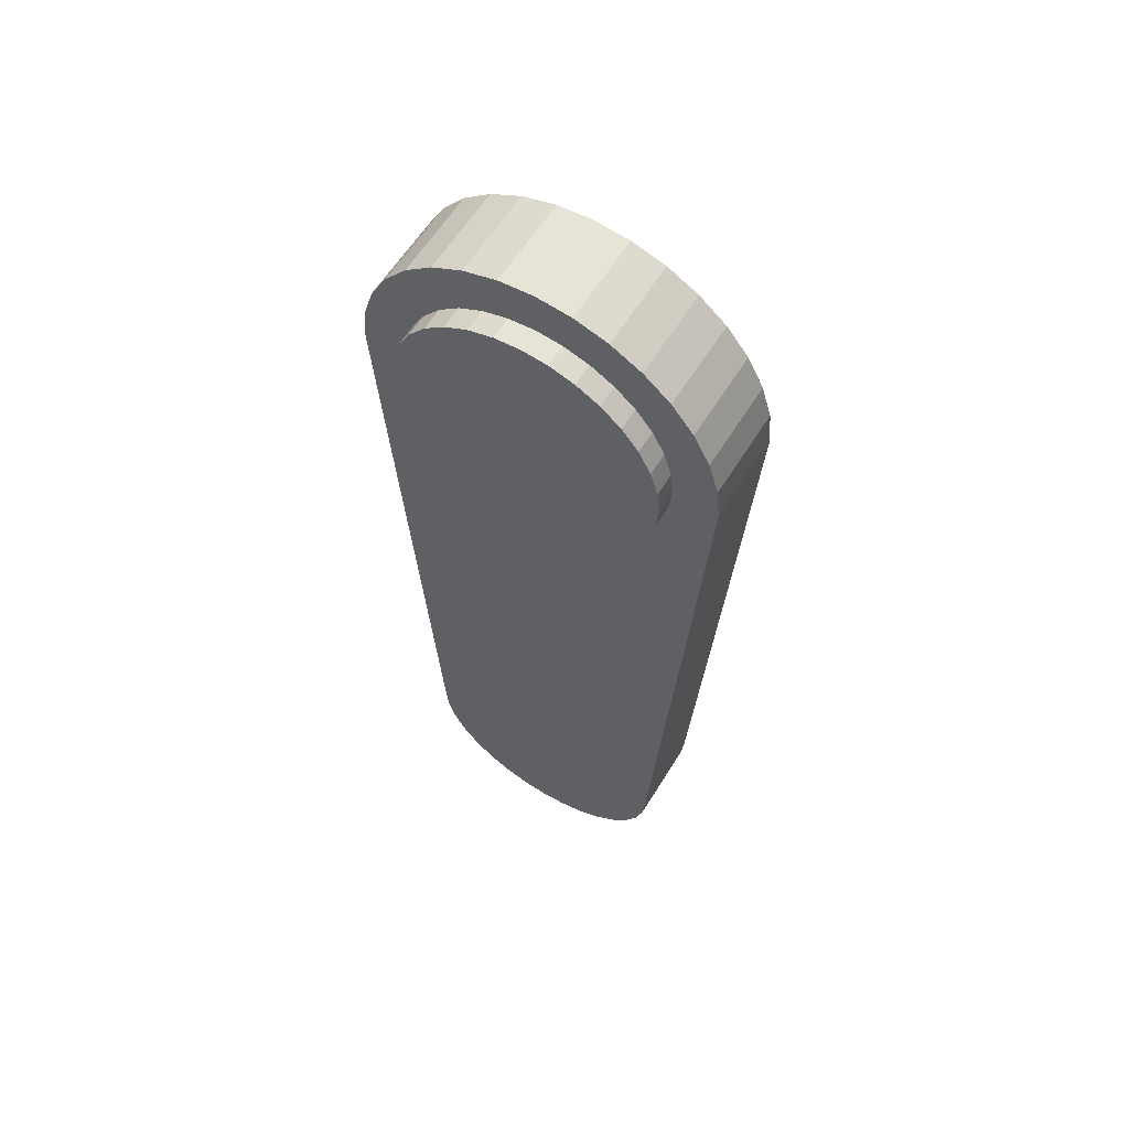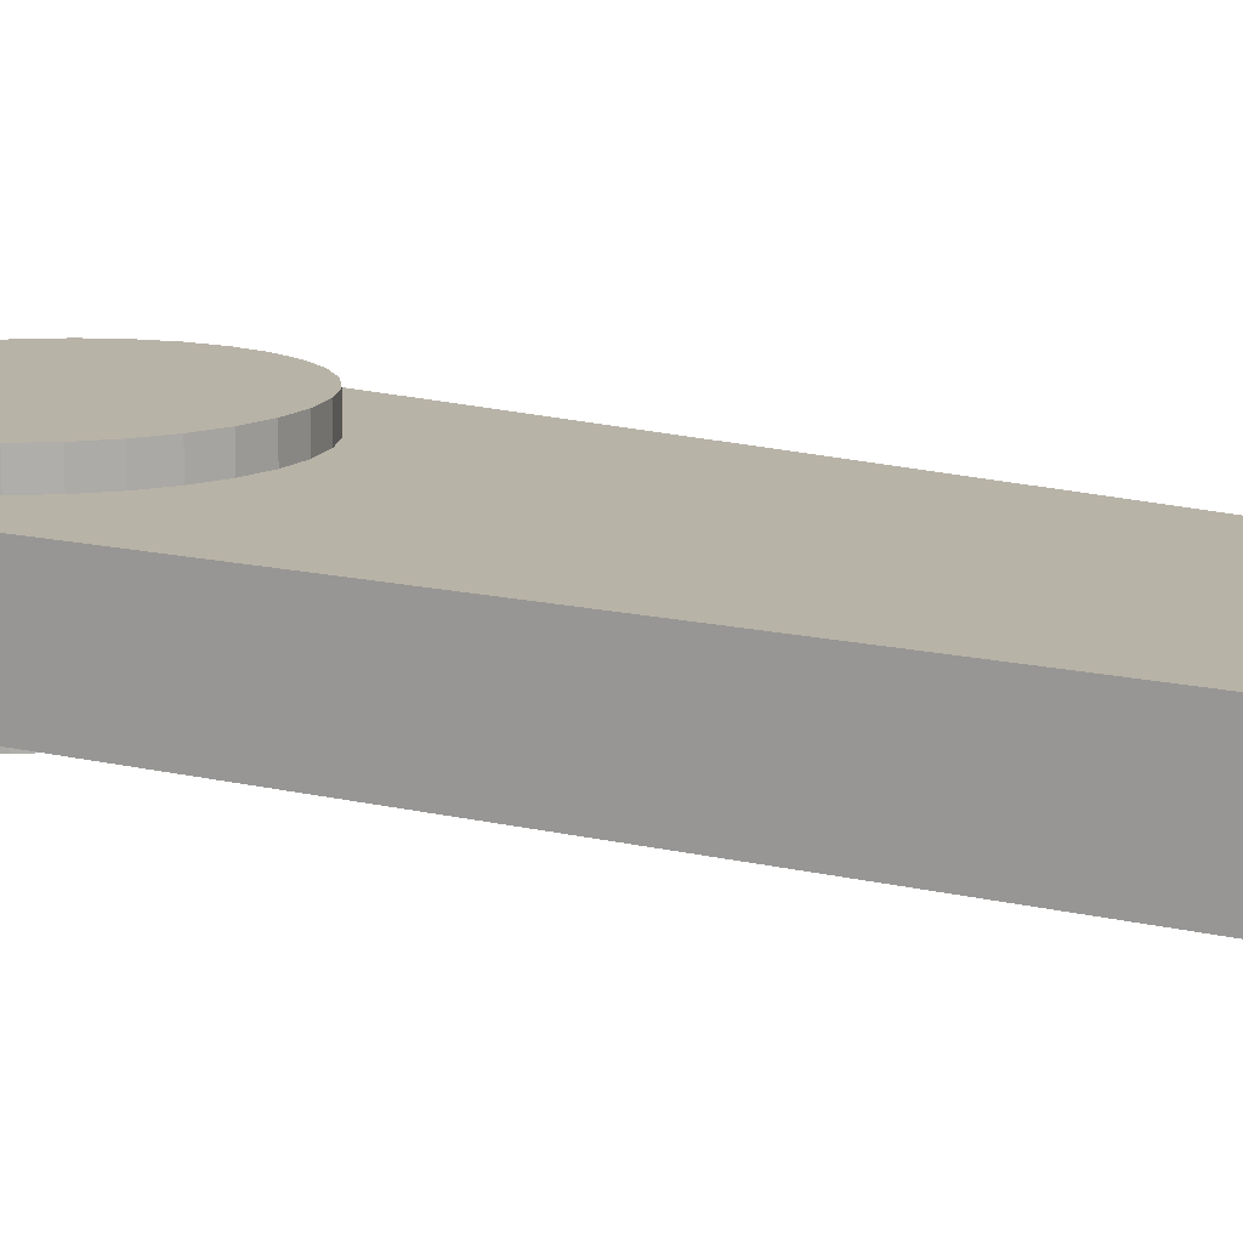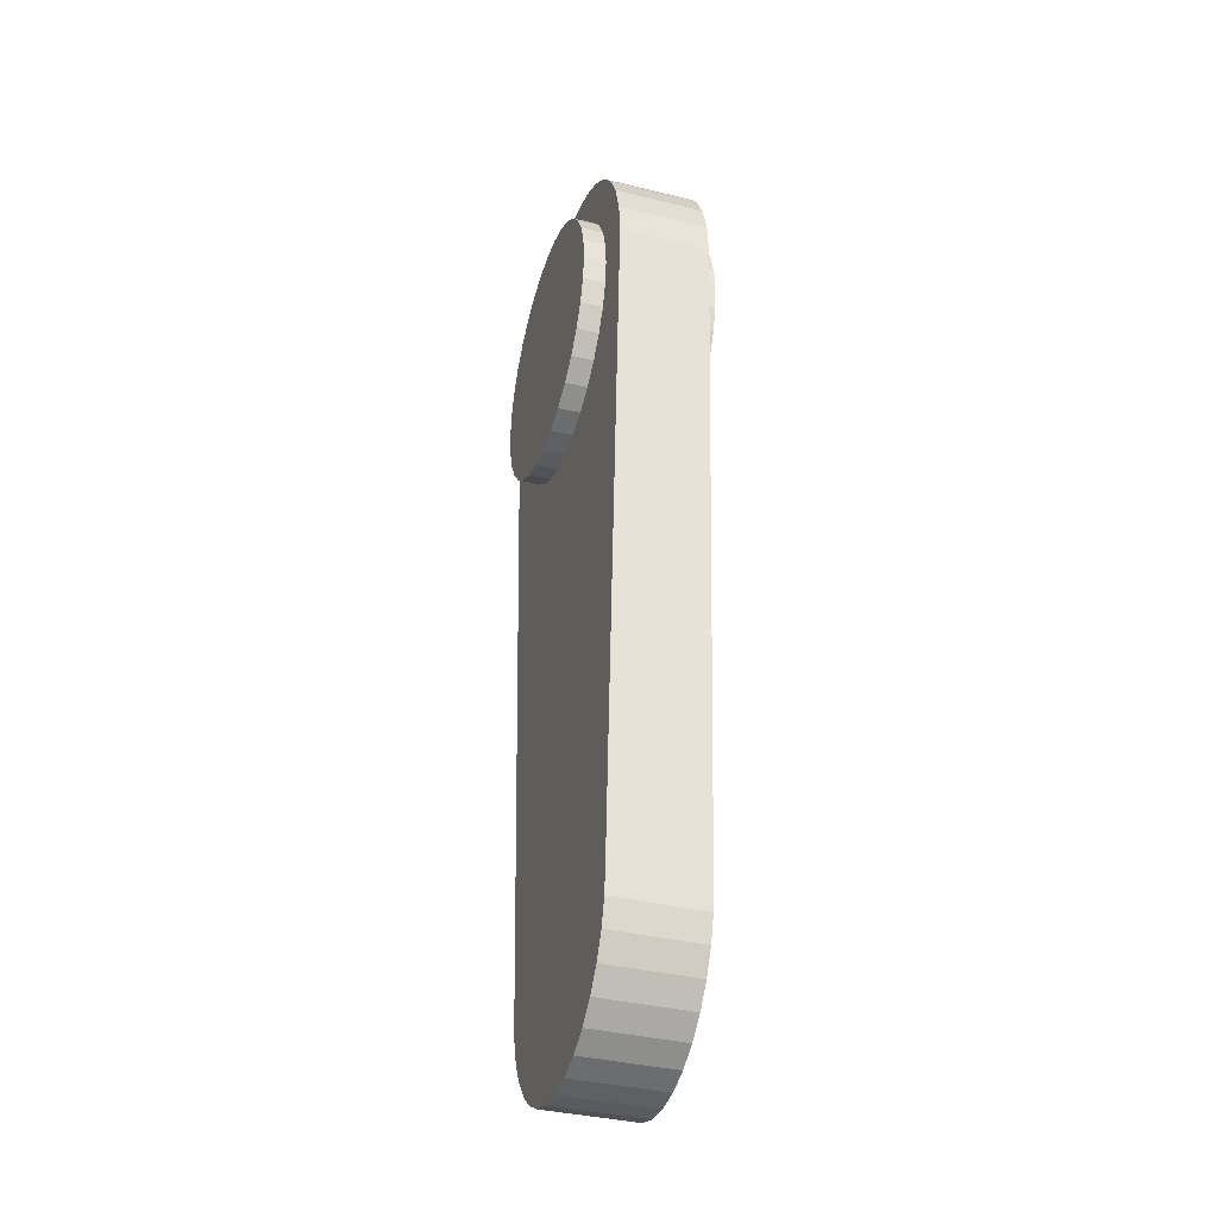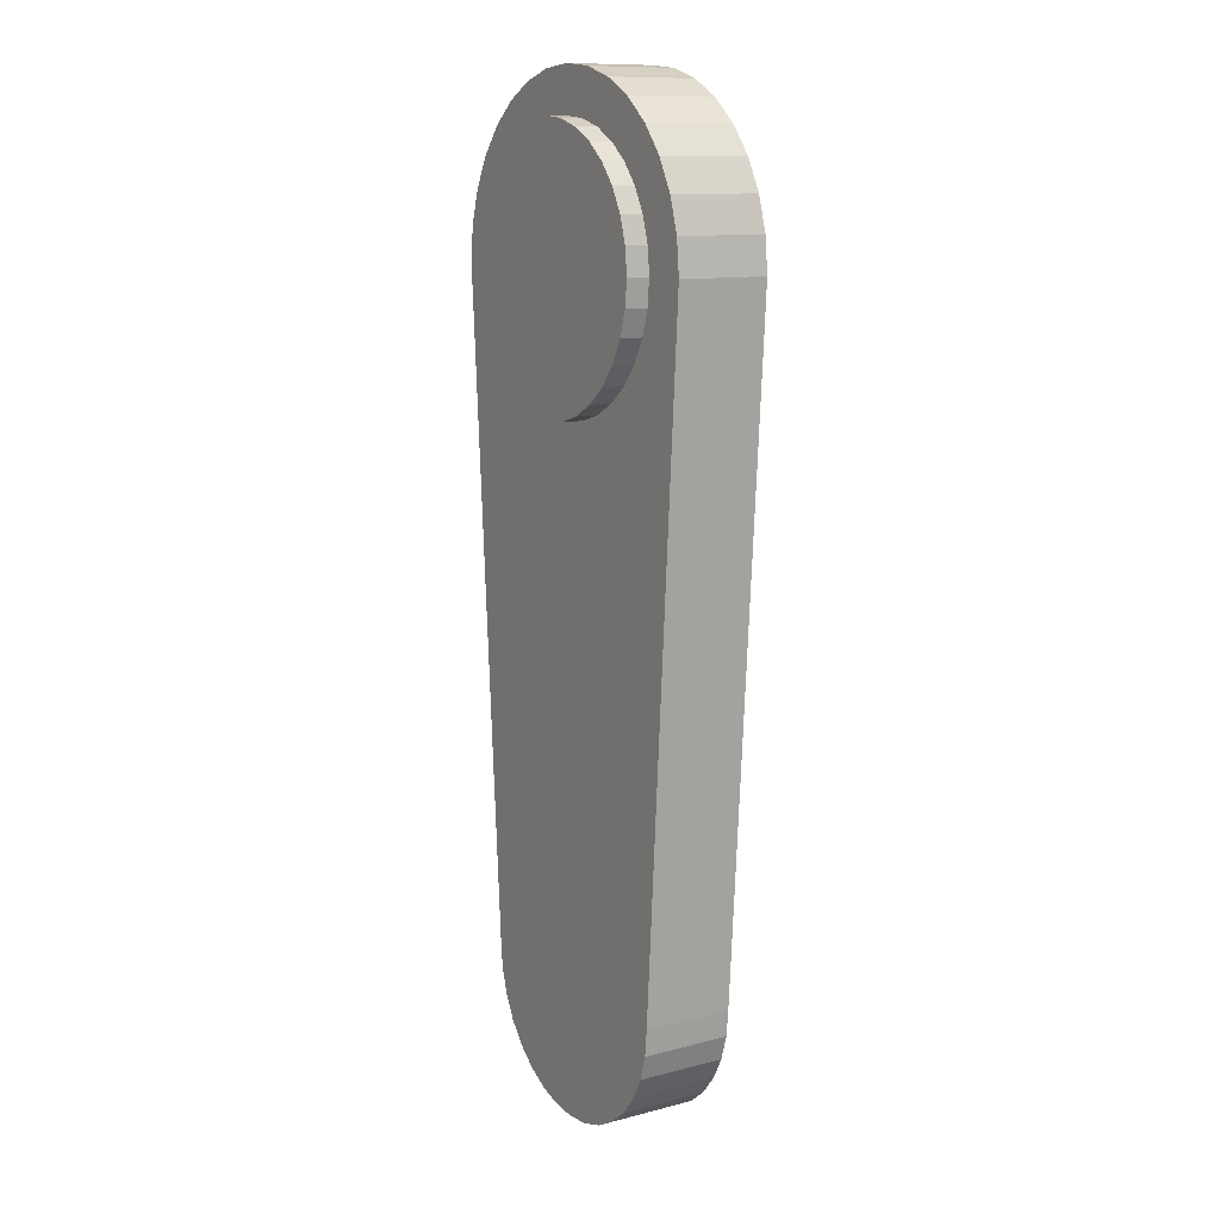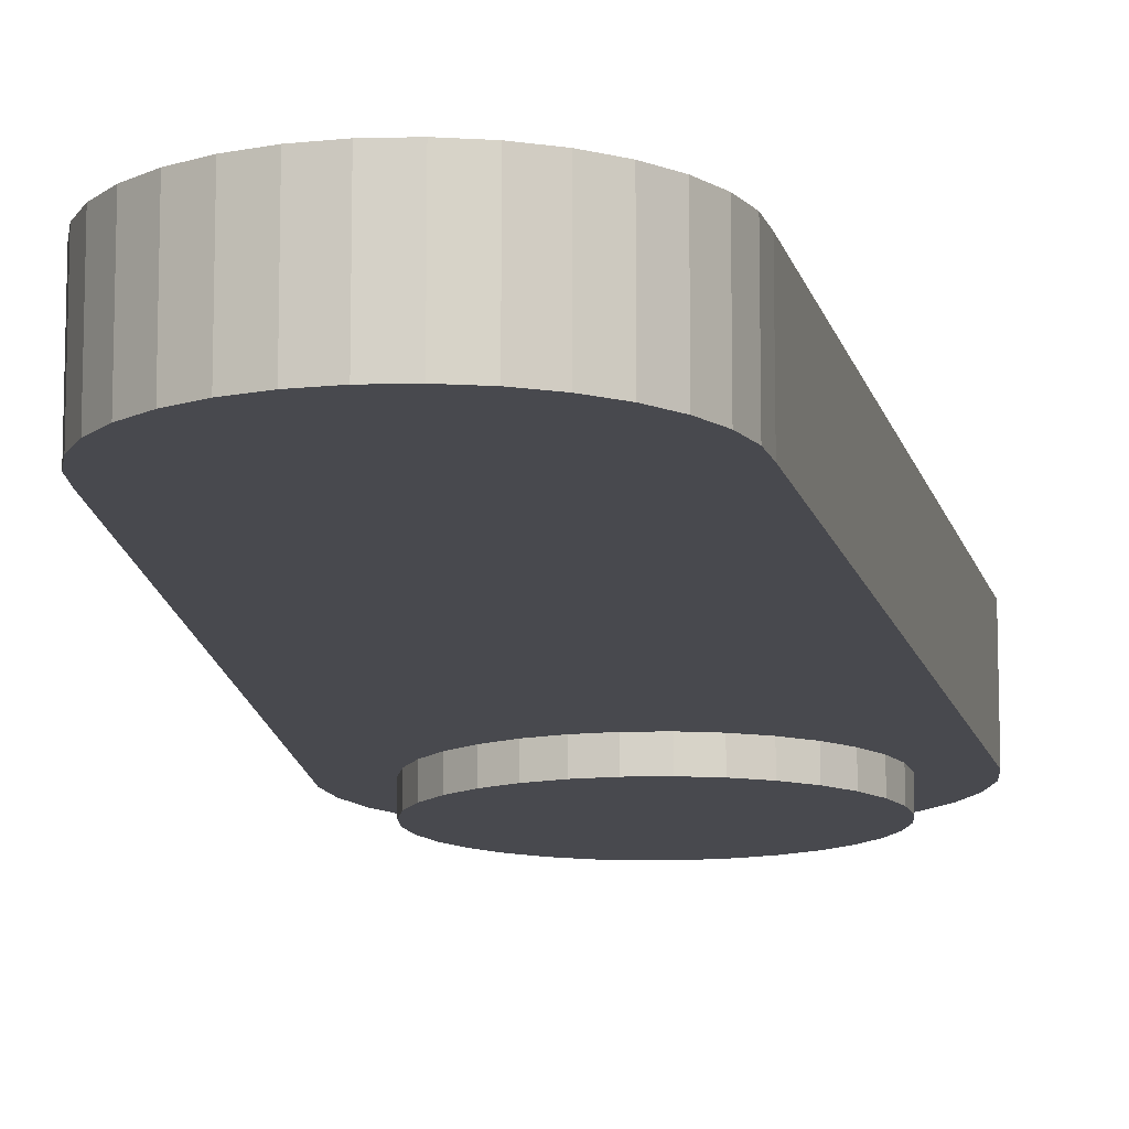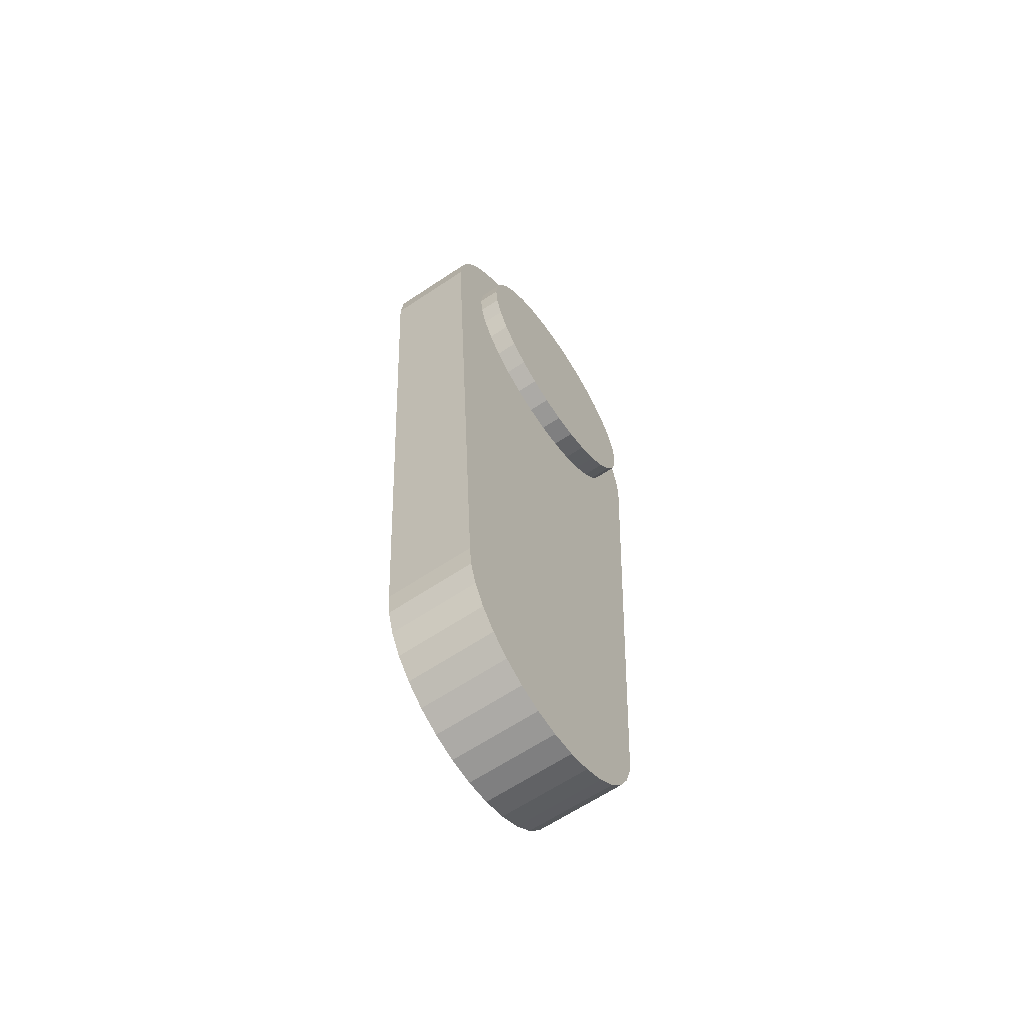
<metadata>
{"format":"obj","ext":"obj","renderer":"f3d","projection":"perspective","resolution":1024,"background":"white","views":[{"elev":60.4,"azim":-148.4,"up":"+Z"},{"elev":12.7,"azim":124.3,"up":"+Y"},{"elev":-37.3,"azim":-107.3,"up":"+Z"},{"elev":11.6,"azim":-121.9,"up":"+Z"},{"elev":-12.6,"azim":-171.3,"up":"+Y"},{"elev":-64.3,"azim":-56.1,"up":"+Z"}]}
</metadata>
<code>
o Cylinder
v 0 -0.15 -0.3
v 0 0.15 -0.3
v 0.05853 -0.15 -0.2942
v 0.05853 0.15 -0.2942
v 0.1148 -0.15 -0.2772
v 0.1148 0.15 -0.2772
v 0.1667 -0.15 -0.2494
v 0.1667 0.15 -0.2494
v 0.2121 -0.15 -0.2121
v 0.2121 0.15 -0.2121
v 0.2494 -0.15 -0.1667
v 0.2494 0.15 -0.1667
v 0.2772 -0.15 -0.1148
v 0.2772 0.15 -0.1148
v 0.2942 -0.15 -0.05853
v 0.2942 0.15 -0.05853
v 0.3 -0.15 0
v 0.3 0.15 0
v 0.2942 -0.15 0.05853
v 0.2942 0.15 0.05853
v 0.2772 -0.15 0.1148
v 0.2772 0.15 0.1148
v 0.2494 -0.15 0.1667
v 0.2494 0.15 0.1667
v 0.2121 -0.15 0.2121
v 0.2121 0.15 0.2121
v 0.1667 -0.15 0.2494
v 0.1667 0.15 0.2494
v 0.1148 -0.15 0.2772
v 0.1148 0.15 0.2772
v 0.05853 -0.15 0.2942
v 0.05853 0.15 0.2942
v -0 -0.15 0.3
v -0 0.15 0.3
v -0.05853 -0.15 0.2942
v -0.05853 0.15 0.2942
v -0.1148 -0.15 0.2772
v -0.1148 0.15 0.2772
v -0.1667 -0.15 0.2494
v -0.1667 0.15 0.2494
v -0.2121 -0.15 0.2121
v -0.2121 0.15 0.2121
v -0.2494 -0.15 0.1667
v -0.2494 0.15 0.1667
v -0.2772 -0.15 0.1148
v -0.2772 0.15 0.1148
v -0.2942 -0.15 0.05853
v -0.2942 0.15 0.05853
v -0.3 -0.15 -0
v -0.3 0.15 -0
v -0.2942 -0.15 -0.05853
v -0.2942 0.15 -0.05853
v -0.2772 -0.15 -0.1148
v -0.2772 0.15 -0.1148
v -0.2494 -0.15 -0.1667
v -0.2494 0.15 -0.1667
v -0.2121 -0.15 -0.2121
v -0.2121 0.15 -0.2121
v -0.1667 -0.15 -0.2494
v -0.1667 0.15 -0.2494
v -0.1148 -0.15 -0.2772
v -0.1148 0.15 -0.2772
v -0.05853 -0.15 -0.2942
v -0.05853 0.15 -0.2942
f 1 2 4 3
f 3 4 6 5
f 5 6 8 7
f 7 8 10 9
f 9 10 12 11
f 11 12 14 13
f 13 14 16 15
f 15 16 18 17
f 17 18 20 19
f 19 20 22 21
f 21 22 24 23
f 23 24 26 25
f 25 26 28 27
f 27 28 30 29
f 29 30 32 31
f 31 32 34 33
f 33 34 36 35
f 35 36 38 37
f 37 38 40 39
f 39 40 42 41
f 41 42 44 43
f 43 44 46 45
f 45 46 48 47
f 47 48 50 49
f 49 50 52 51
f 51 52 54 53
f 53 54 56 55
f 55 56 58 57
f 57 58 60 59
f 59 60 62 61
f 4 2 64 62 60 58 56 54 52 50 48 46 44 42 40 38 36 34 32 30 28 26 24 22 20 18 16 14 12 10 8 6
f 61 62 64 63
f 63 64 2 1
f 1 3 5 7 9 11 13 15 17 19 21 23 25 27 29 31 33 35 37 39 41 43 45 47 49 51 53 55 57 59 61 63
o Cylinder.001
v 0.4 -0.1 0
v 0.4 0.1 0
v 0.3923 -0.1 0.07804
v 0.3923 0.1 0.07804
v 0.3696 -0.1 0.1531
v 0.3696 0.1 0.1531
v 0.3326 -0.1 0.2222
v 0.3326 0.1 0.2222
v 0.2828 -0.1 0.2828
v 0.2828 0.1 0.2828
v 0.2222 -0.1 0.3326
v 0.2222 0.1 0.3326
v 0.1531 -0.1 0.3696
v 0.1531 0.1 0.3696
v 0.07804 -0.1 0.3923
v 0.07804 0.1 0.3923
v -0 -0.1 0.4
v -0 0.1 0.4
v -0.07804 -0.1 0.3923
v -0.07804 0.1 0.3923
v -0.1531 -0.1 0.3696
v -0.1531 0.1 0.3696
v -0.2222 -0.1 0.3326
v -0.2222 0.1 0.3326
v -0.2828 -0.1 0.2828
v -0.2828 0.1 0.2828
v -0.3326 -0.1 0.2222
v -0.3326 0.1 0.2222
v -0.3696 -0.1 0.1531
v -0.3696 0.1 0.1531
v -0.3923 -0.1 0.07804
v -0.3923 0.1 0.07804
v -0.4 -0.1 -0
v -0.4 0.1 -0
v 0 -0.1 -1.8
v 0 0.1 -1.8
v 0.05853 -0.1 -1.794
v 0.05853 0.1 -1.794
v 0.1148 -0.1 -1.777
v 0.1148 0.1 -1.777
v 0.1667 -0.1 -1.749
v 0.1667 0.1 -1.749
v 0.2121 -0.1 -1.712
v 0.2121 0.1 -1.712
v 0.2494 -0.1 -1.667
v 0.2494 0.1 -1.667
v 0.2772 -0.1 -1.615
v 0.2772 0.1 -1.615
v 0.2942 -0.1 -1.559
v 0.2942 0.1 -1.559
v 0.3 -0.1 -1.5
v 0.3 0.1 -1.5
v -0.3 -0.1 -1.5
v -0.3 0.1 -1.5
v -0.2942 -0.1 -1.559
v -0.2942 0.1 -1.559
v -0.2772 -0.1 -1.615
v -0.2772 0.1 -1.615
v -0.2494 -0.1 -1.667
v -0.2494 0.1 -1.667
v -0.2121 -0.1 -1.712
v -0.2121 0.1 -1.712
v -0.1667 -0.1 -1.749
v -0.1667 0.1 -1.749
v -0.1148 -0.1 -1.777
v -0.1148 0.1 -1.777
v -0.05853 -0.1 -1.794
v -0.05853 0.1 -1.794
v 0.4 0.1 0
v 0.4 -0.1 0
v -0.3 0.1 0
v -0.3 -0.1 0
v -0.4 -0.1 -0
v -0.2285 -0.1 0
v -0.4 0.1 -0
v -0.2285 0.1 0
f 65 66 68 67
f 67 68 70 69
f 69 70 72 71
f 71 72 74 73
f 73 74 76 75
f 75 76 78 77
f 77 78 80 79
f 79 80 82 81
f 81 82 84 83
f 83 84 86 85
f 85 86 88 87
f 87 88 90 89
f 89 90 92 91
f 91 92 94 93
f 93 94 96 95
f 95 96 98 97
f 135 139 98 96 94 92 90 88 86 84 82 80 78 76 74 72 70 68 66 140
f 139 135 140
f 67 69 71 73 75 77 79 81 83 85 87 89 91 93 95 97 137 136 138 65
f 137 138 136
f 97 98 139 137
f 140 66 65 138
f 99 100 102 101
f 101 102 104 103
f 103 104 106 105
f 105 106 108 107
f 107 108 110 109
f 109 110 112 111
f 111 112 114 113
f 113 114 116 115
f 117 118 120 119
f 119 120 122 121
f 121 122 124 123
f 123 124 126 125
f 125 126 128 127
f 127 128 130 129
f 124 122 120 118 116 114 112 110 108 106 104 102 100 132 130 128 126
f 129 130 132 131
f 131 132 100 99
f 131 99 101 103 105 107 109 111 113 115 117 119 121 123 125 127 129
f 140 133 116 118 139
f 134 133 140 138
f 139 118 117 137
f 117 115 134 138 137
f 115 116 133 134

</code>
